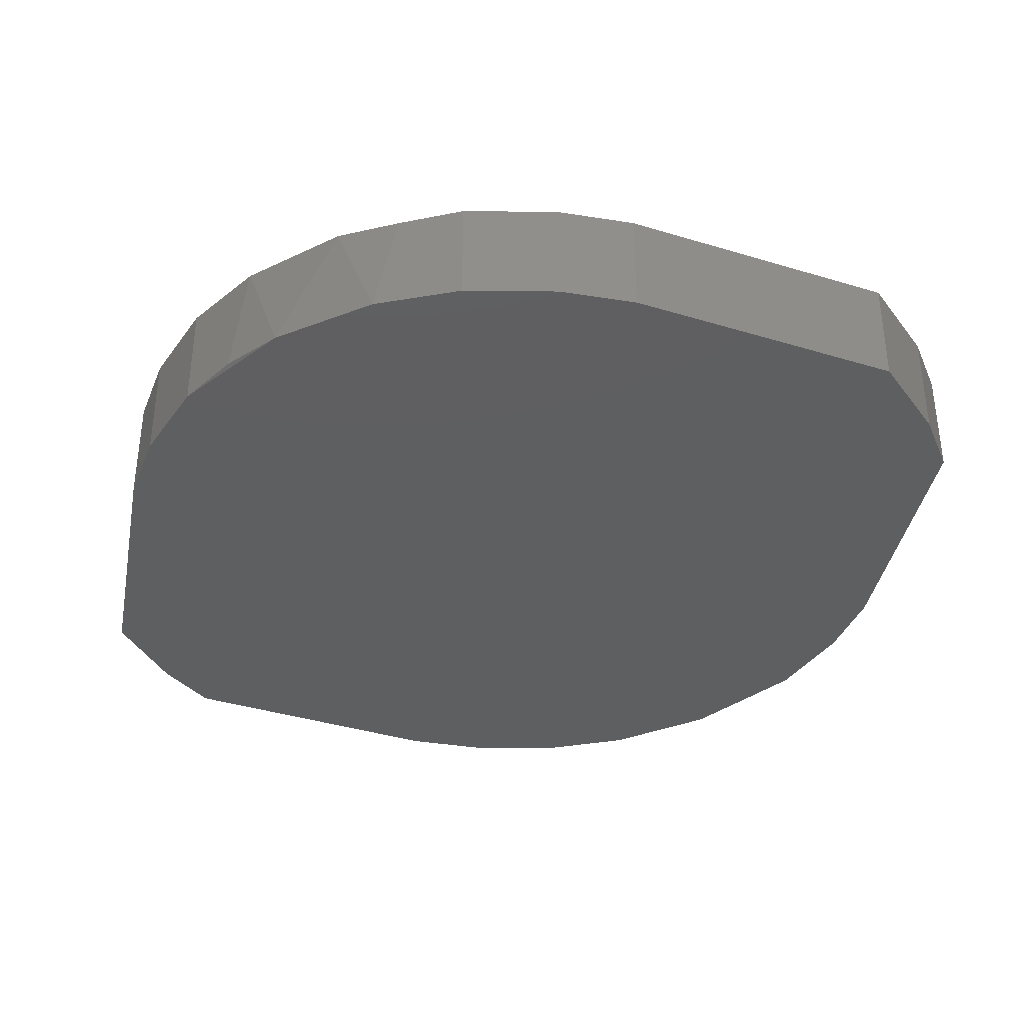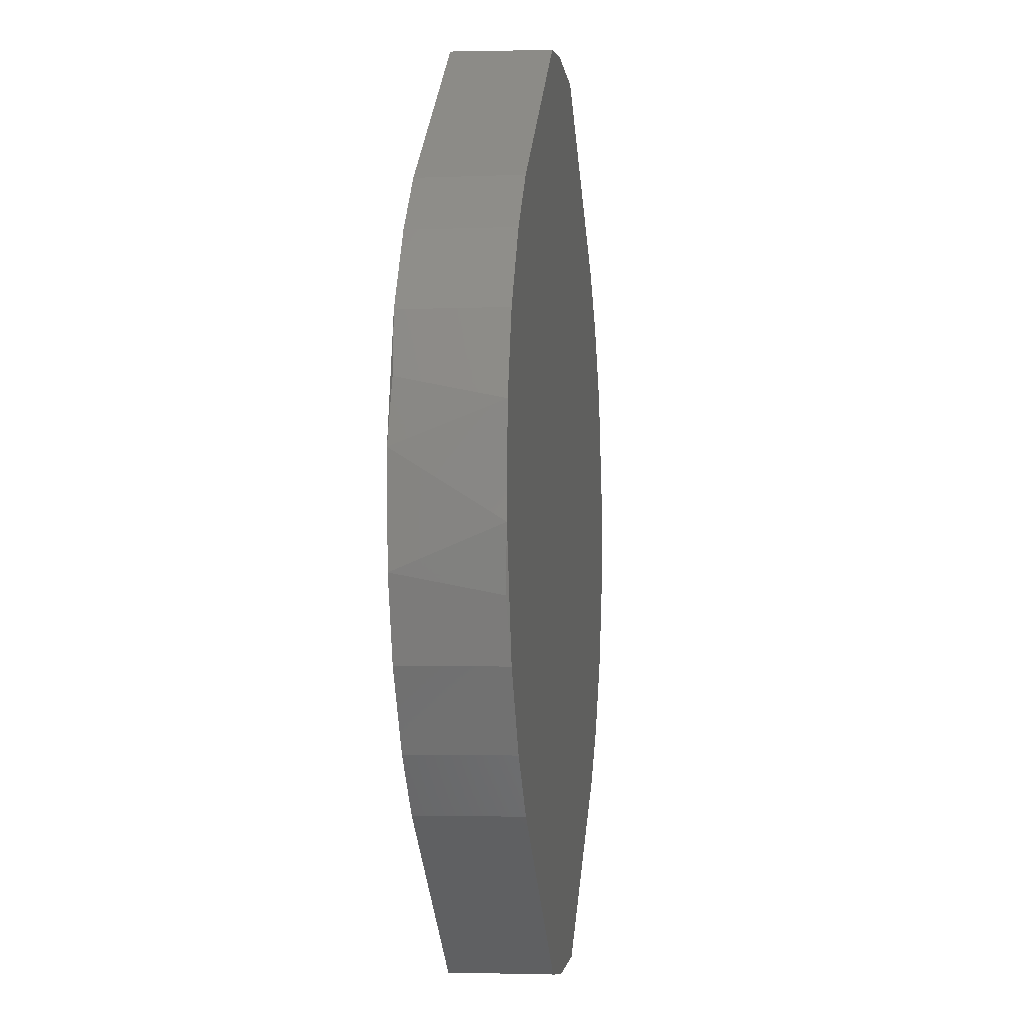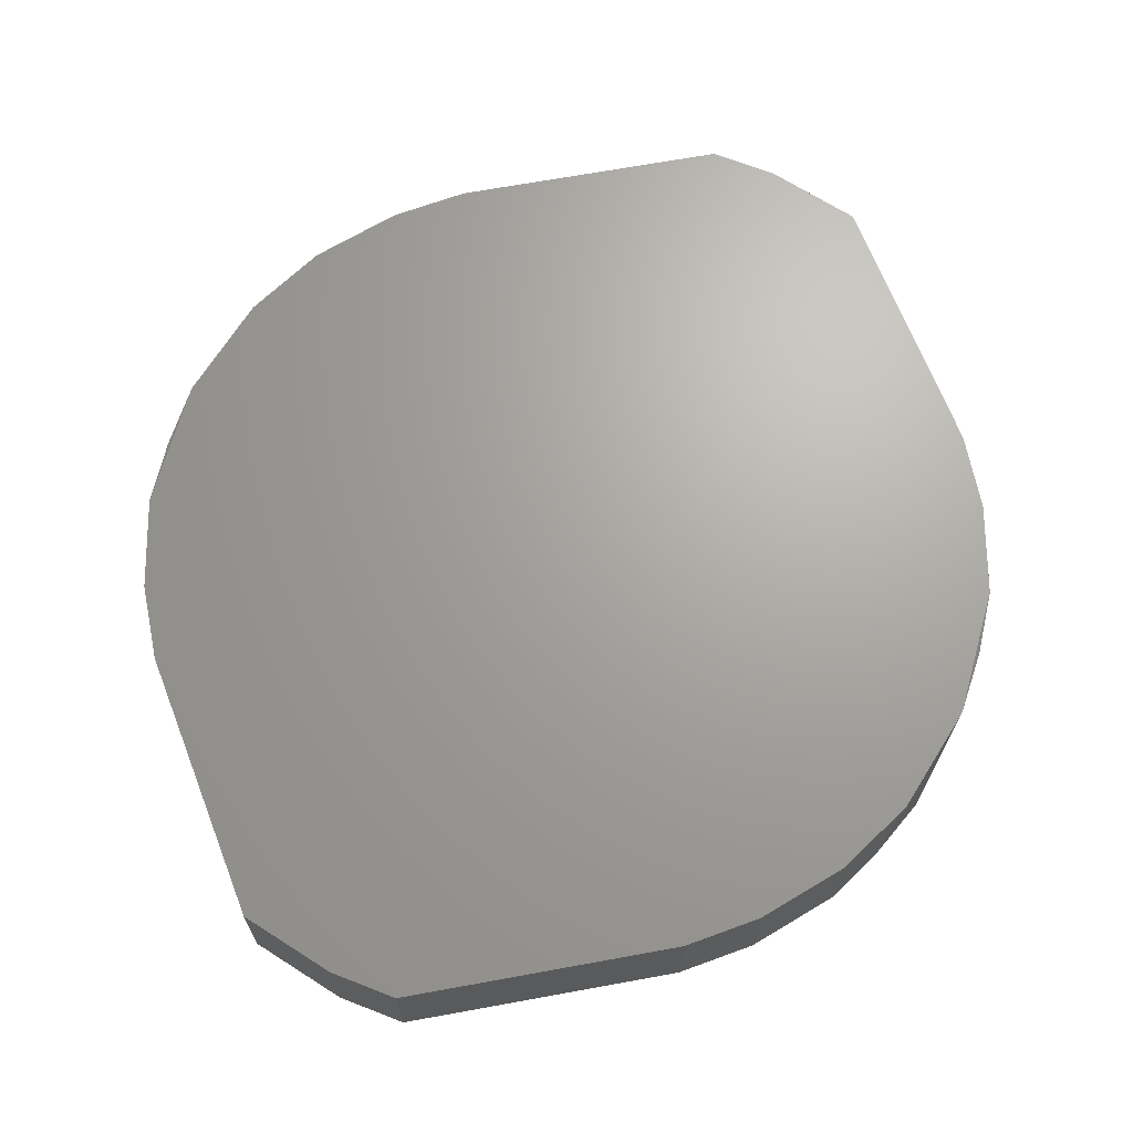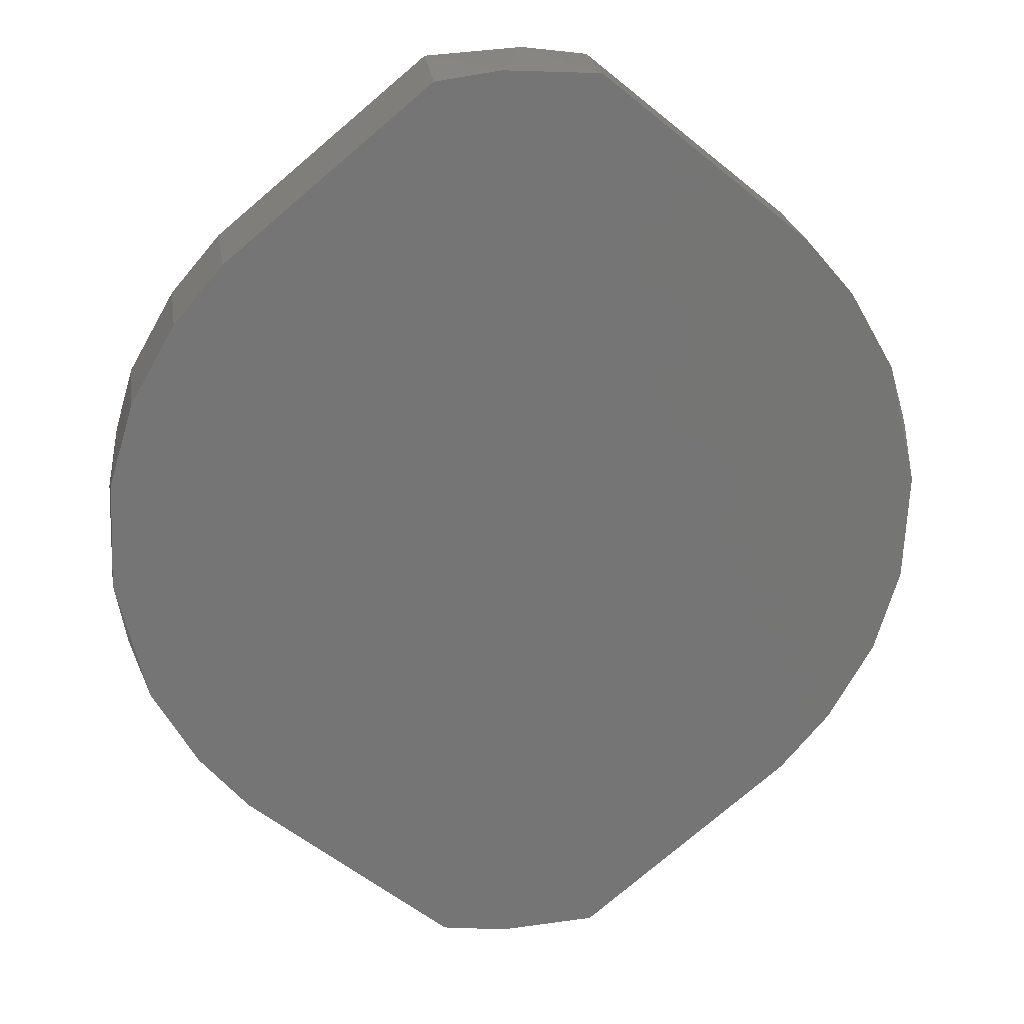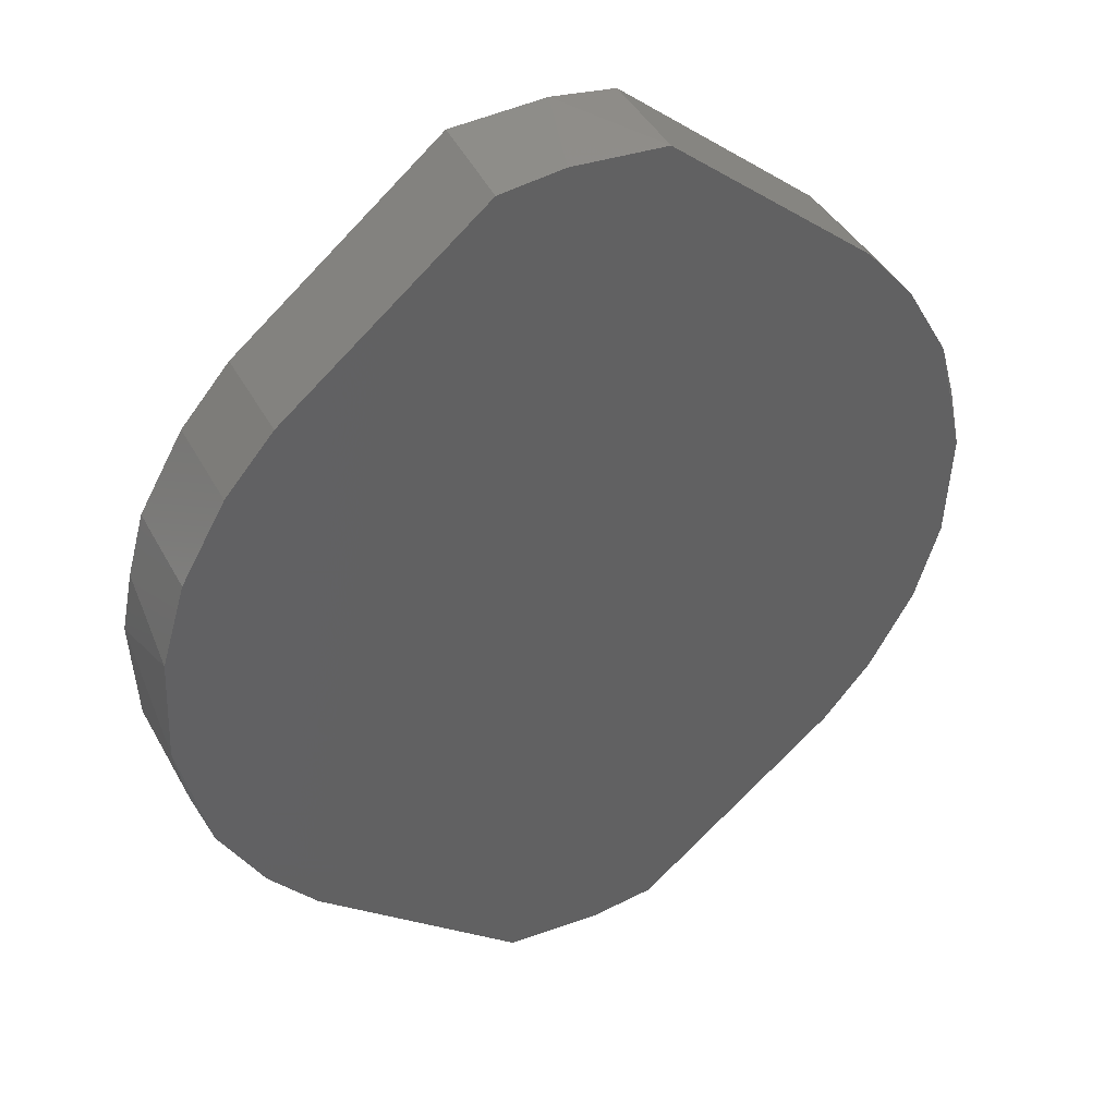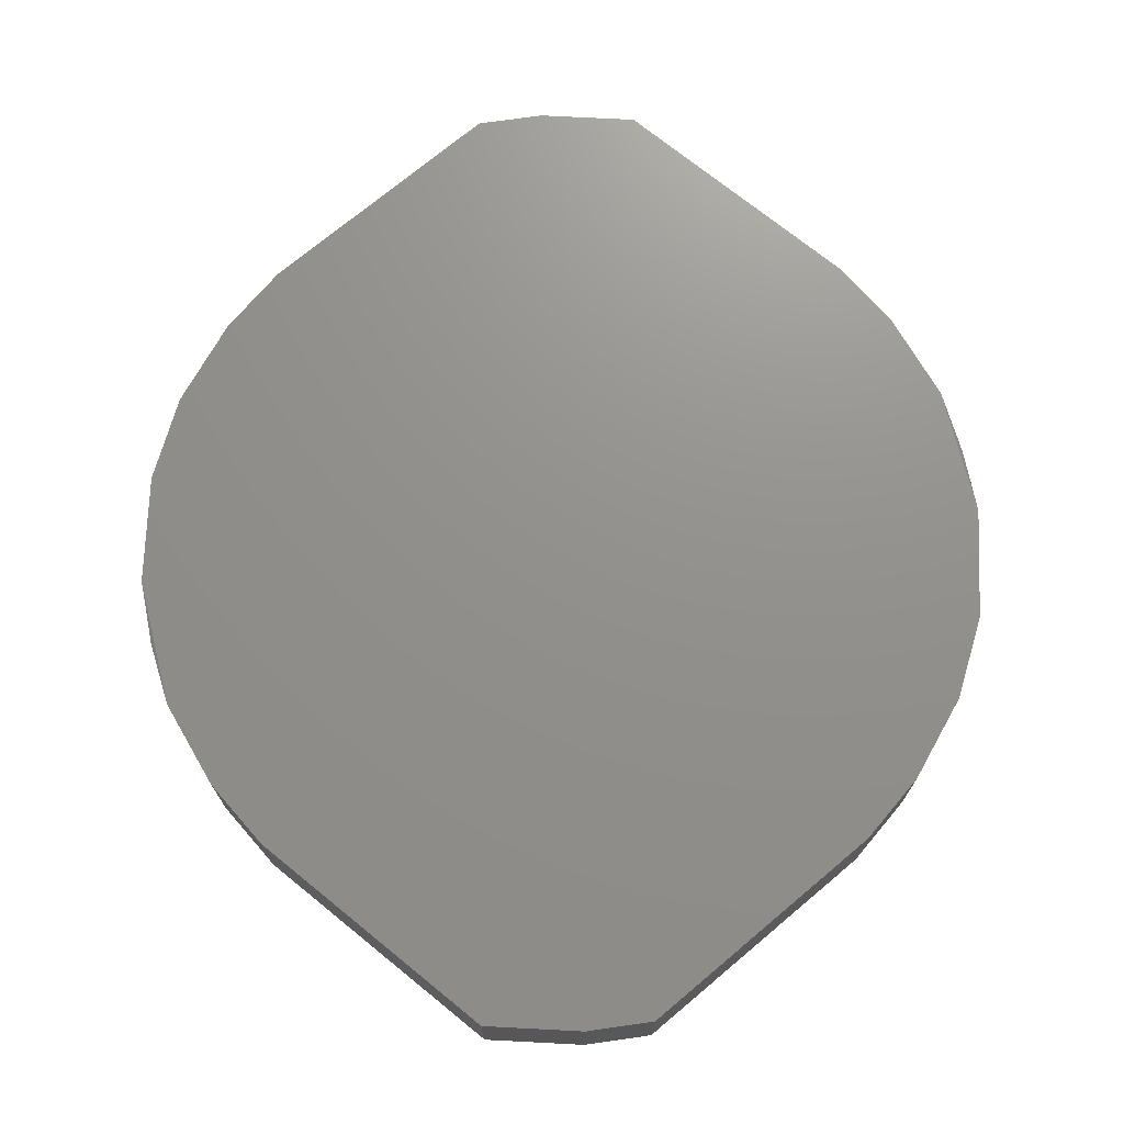
<metadata>
{"format":"stl","ext":"stl","renderer":"f3d","projection":"perspective","resolution":1024,"background":"white","views":[{"elev":-37.5,"azim":-61.0,"up":"+Z"},{"elev":-3.4,"azim":97.9,"up":"+Y"},{"elev":67.6,"azim":29.2,"up":"+Z"},{"elev":22.6,"azim":171.5,"up":"+Y"},{"elev":41.4,"azim":-26.2,"up":"+Y"},{"elev":72.1,"azim":-0.5,"up":"+Z"}]}
</metadata>
<code>
# stl→obj: 48 verts, 92 faces
v 0.06071 0.04275 0.0095
v 0.05183 0.05312 -0.0095
v 0.05183 0.05312 0.0095
v -0.07337 -0.01343 -0.0095
v -0.06887 -0.02846 -0.009501
v -0.07219 -0.01736 0.009035
v 0.07428 -0.005964 -0.0095
v 0.06071 -0.04275 -0.0095
v 0.05183 -0.05312 -0.0095
v 0.06887 0.02846 0.0095
v 0.06071 0.04275 -0.0095
v -0.06887 0.02846 0.009501
v -0.06071 0.04275 0.009501
v -0.06887 0.02846 -0.0095
v 0.07428 0.005963 0.009501
v 0.01483 0.08372 -0.009501
v 0.01419 0.08424 0.009501
v -0.07428 0.005964 -0.009501
v -0.07219 0.01736 -0.009035
v -0.06071 0.04275 -0.0095
v -0.05183 0.05312 0.0095
v -0.05183 0.05312 -0.0095
v 0.003107 -0.08529 -0.0095
v -0.01419 0.08424 -0.009501
v 0.05183 -0.05312 0.0095
v 0.01483 -0.08372 0.009501
v 0.07335 -0.01373 0.009501
v 0.06887 -0.02846 0.0095
v 0.06887 -0.02846 -0.0095
v -0.003107 0.08529 0.0095
v 0.06887 0.02846 -0.009501
v -0.07337 0.01343 0.009501
v -0.06887 -0.02846 0.009501
v -0.01419 -0.08424 0.009501
v -0.01419 -0.08424 -0.009501
v -0.07428 -0.005964 0.0095
v -0.01483 0.08372 0.009501
v 0.003107 0.08529 -0.0095
v 0.003107 -0.08529 0.0095
v -0.06071 -0.04275 -0.009501
v -0.06071 -0.04275 0.009501
v 0.01483 -0.08372 -0.009501
v 0.07337 0.01343 -0.009501
v -0.05183 -0.05312 -0.0095
v -0.05183 -0.05312 0.0095
v 0.07219 0.01736 0.009035
v 0.07219 -0.01736 -0.009035
v 0.06071 -0.04275 0.0095
f 1 2 3
f 4 5 6
f 7 8 9
f 10 11 1
f 12 13 14
f 15 1 3
f 11 16 2
f 17 15 3
f 18 19 14
f 20 21 22
f 7 9 23
f 24 11 4
f 9 25 26
f 8 25 9
f 27 28 29
f 24 4 20
f 17 30 15
f 31 11 10
f 15 10 1
f 32 33 21
f 34 35 23
f 15 25 28
f 36 6 33
f 12 21 13
f 24 21 37
f 38 16 11
f 39 26 25
f 13 21 20
f 5 40 41
f 15 39 25
f 17 3 16
f 23 42 26
f 43 15 7
f 39 37 21
f 29 28 8
f 33 39 21
f 9 26 42
f 4 11 23
f 24 38 11
f 33 6 5
f 4 44 5
f 34 44 35
f 4 6 36
f 40 44 45
f 24 20 22
f 4 36 18
f 43 10 46
f 43 7 31
f 24 30 38
f 15 37 39
f 27 47 7
f 7 11 31
f 27 7 15
f 33 5 41
f 27 29 47
f 32 12 19
f 14 13 20
f 24 37 30
f 34 33 45
f 34 23 39
f 41 40 45
f 4 18 14
f 4 23 44
f 15 30 37
f 2 16 3
f 24 22 21
f 1 11 2
f 43 31 10
f 33 41 45
f 7 29 8
f 43 46 15
f 7 47 29
f 27 15 28
f 32 18 36
f 32 21 12
f 32 19 18
f 32 36 33
f 39 23 26
f 34 39 33
f 34 45 44
f 4 14 20
f 48 25 8
f 35 44 23
f 17 16 38
f 15 46 10
f 28 48 8
f 7 23 11
f 23 9 42
f 17 38 30
f 12 14 19
f 28 25 48
f 5 44 40

</code>
